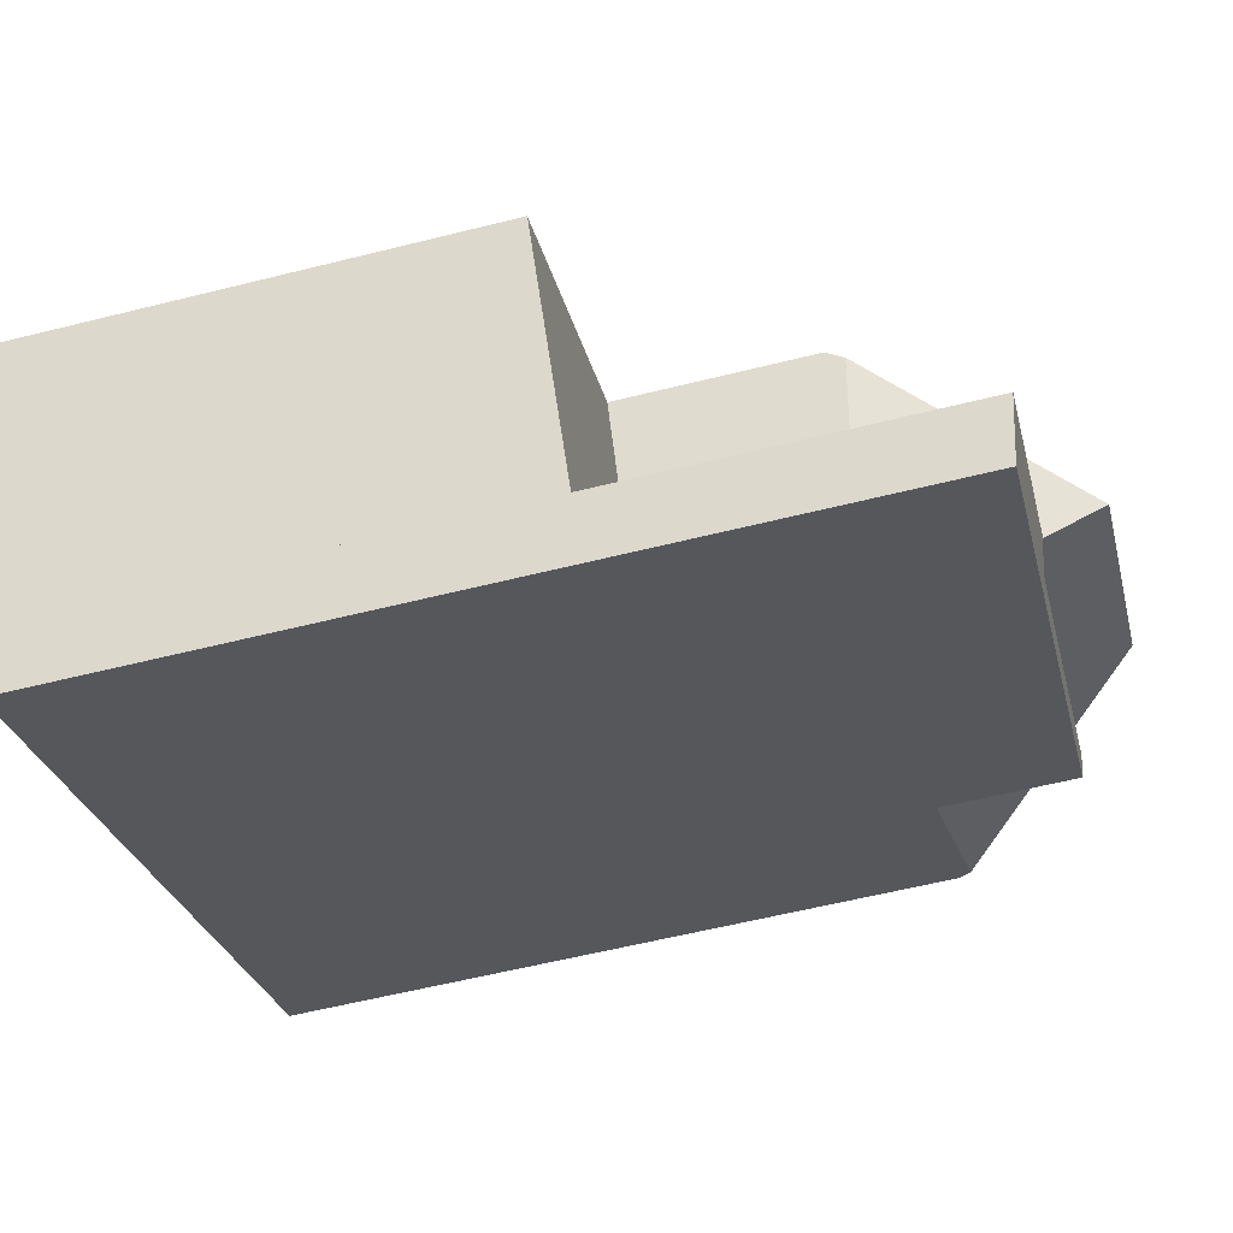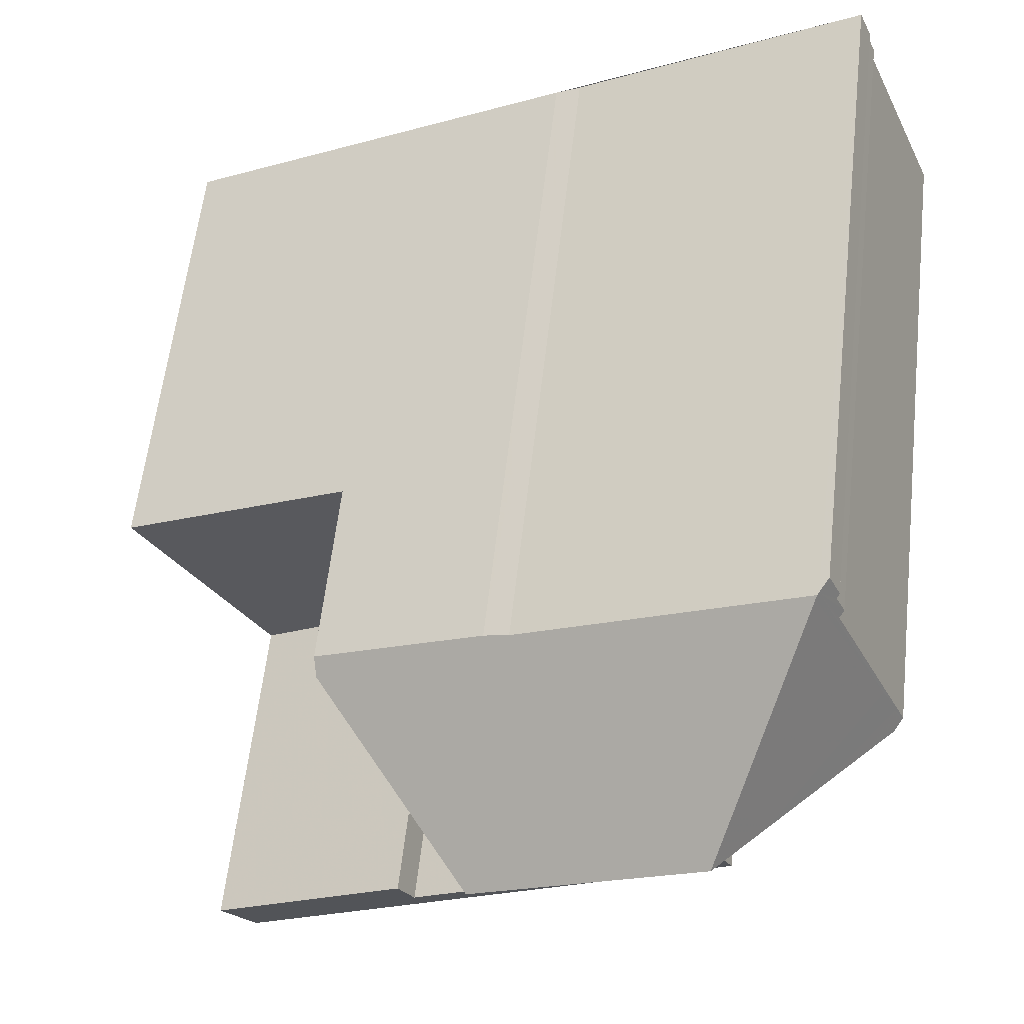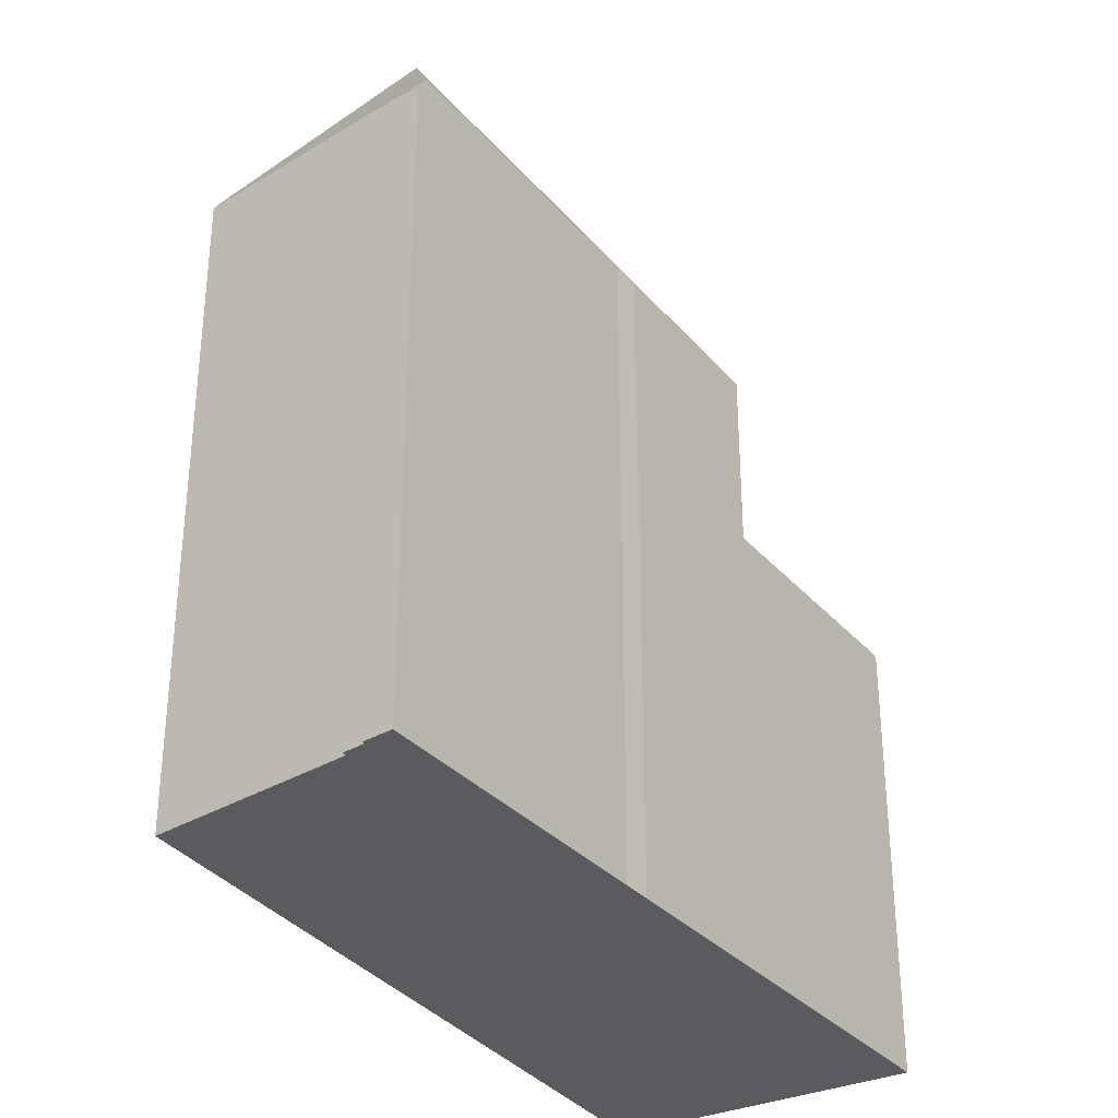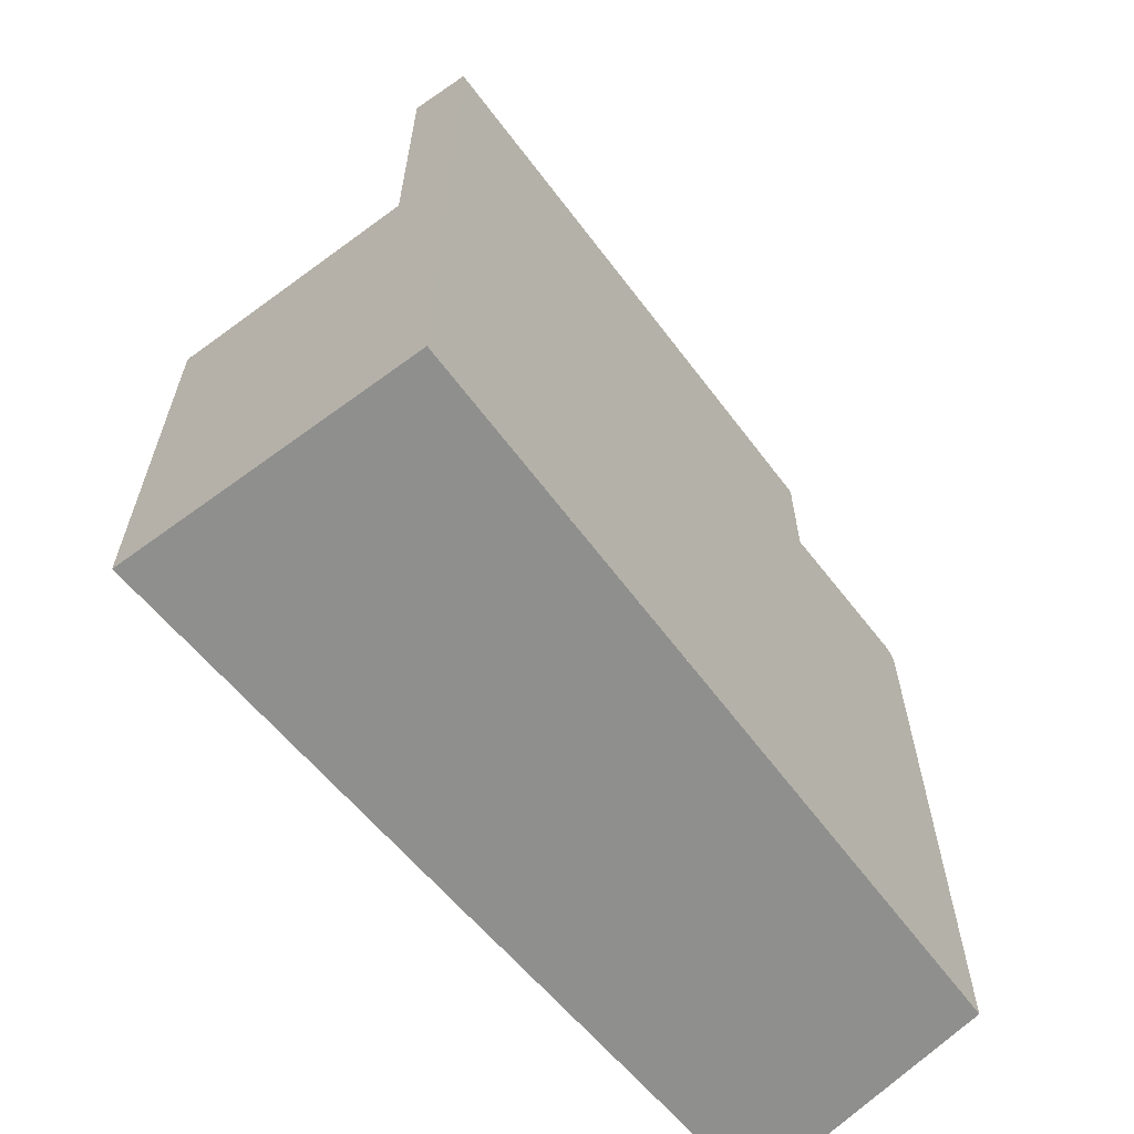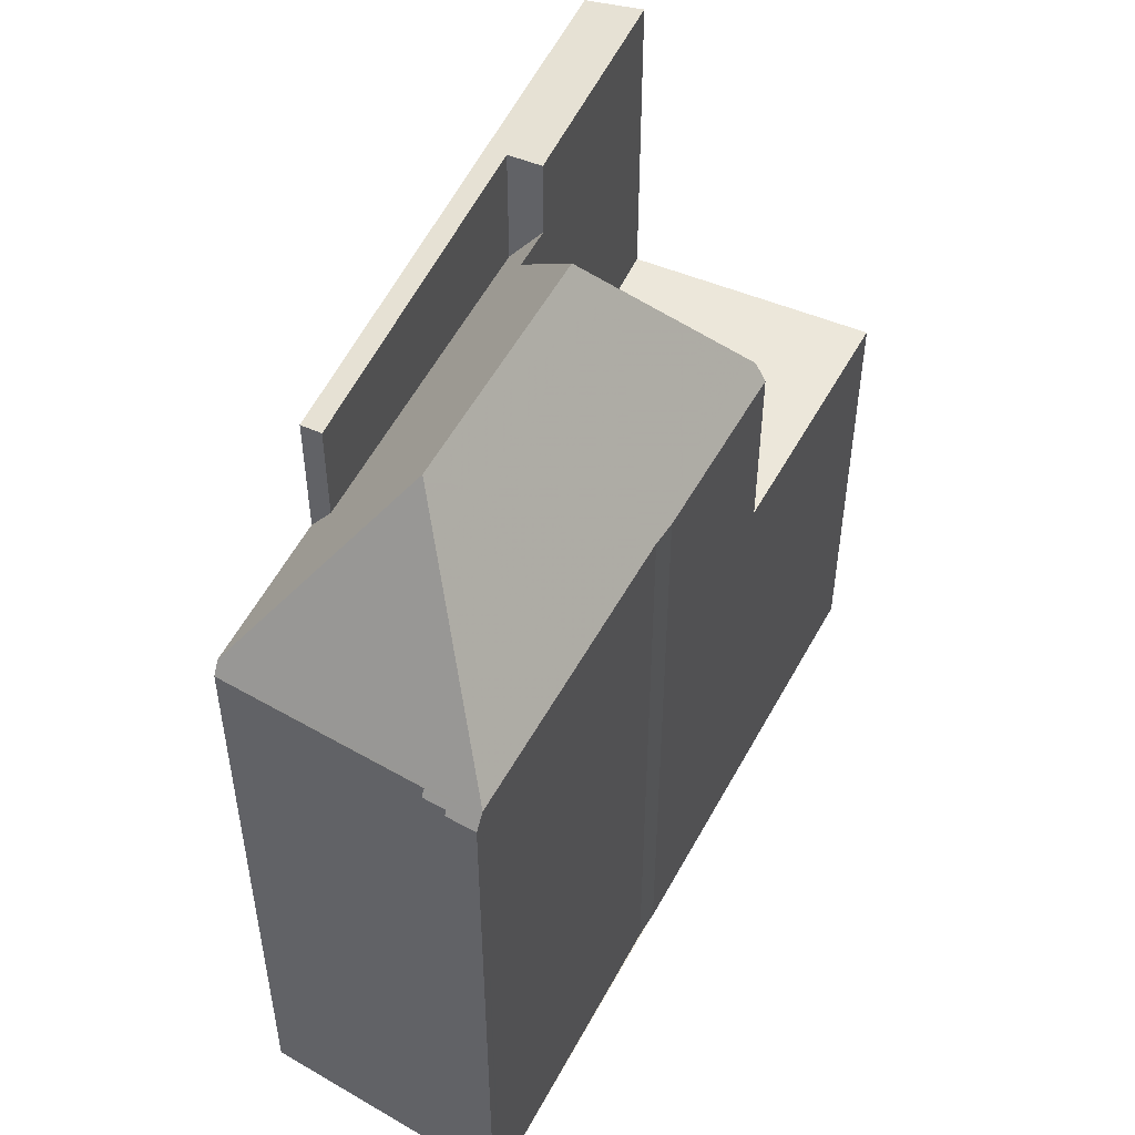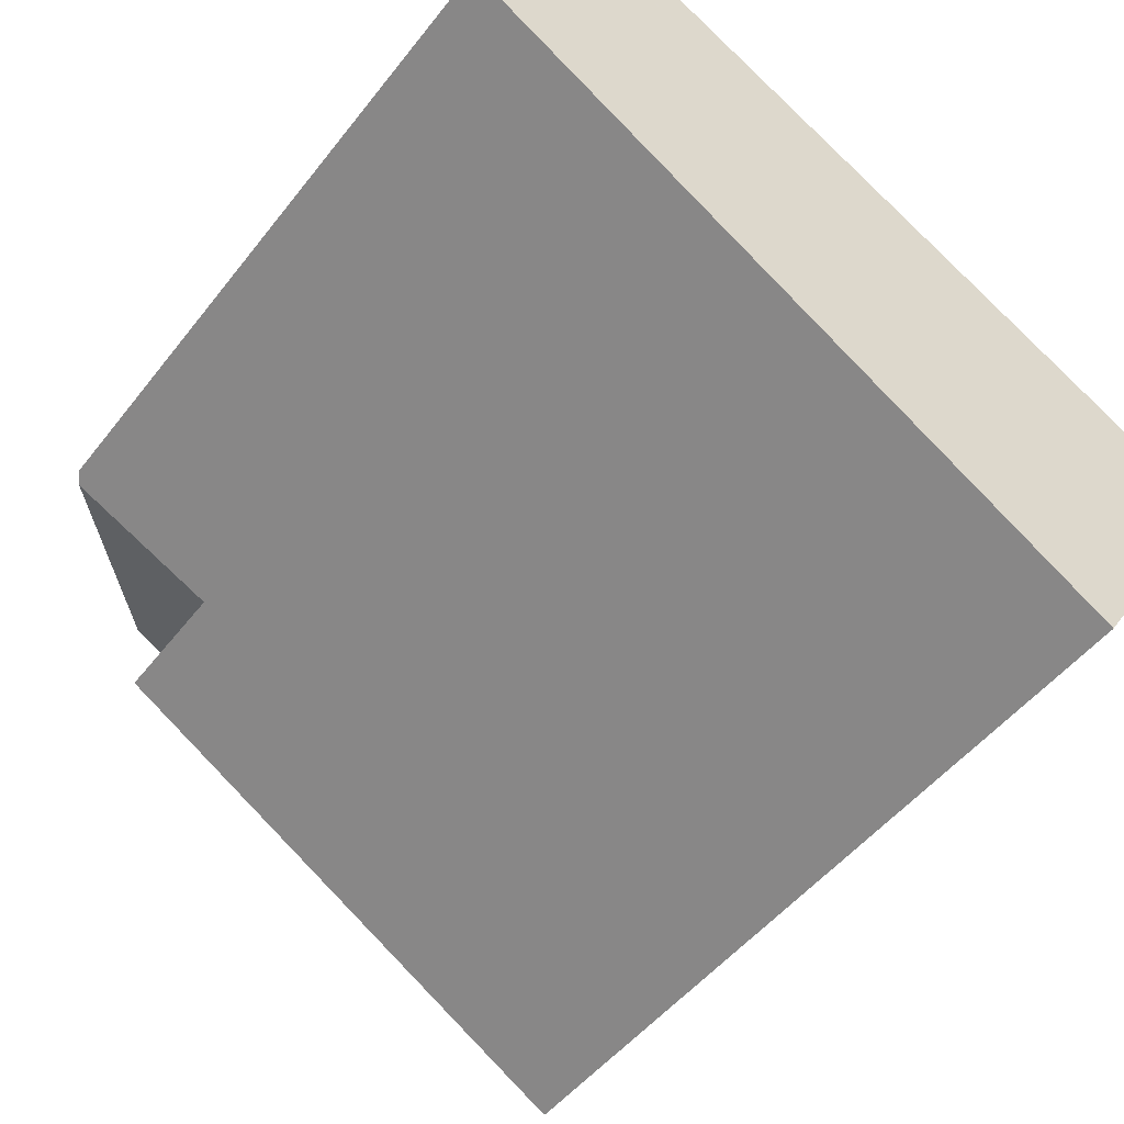
<metadata>
{"format":"obj","ext":"obj","renderer":"f3d","projection":"perspective","resolution":1024,"background":"white","views":[{"elev":-58.7,"azim":-75.5,"up":"+Y"},{"elev":59.5,"azim":6.5,"up":"+Y"},{"elev":-33.4,"azim":152.6,"up":"+Z"},{"elev":-65.1,"azim":-21.4,"up":"+Z"},{"elev":52.4,"azim":145.6,"up":"+Z"},{"elev":-48.5,"azim":144.1,"up":"+Y"}]}
</metadata>
<code>
v -306.3 -1321 8.935
v -306 -1321 8.974
v -311.7 -1324 6.281
v -309.5 -1327 10.68
v -302.1 -1319 8.834
v -302 -1319 8.824
v -302 -1319 8.885
v -301.9 -1319 8.876
v -301.9 -1319 8.969
v -300.8 -1322 8.928
v -306.4 -1323 10.95
v -306.2 -1323 11.67
v -302.5 -1321 10.93
v -300.9 -1322 9.102
v -303.2 -1321 11.68
v -300.9 -1322 9.102
v -309.9 -1327 9.467
v -302.8 -1323 8.932
v -306.2 -1323 11.67
v -302.3 -1319 9.051
v -303.2 -1321 11.68
v -308.6 -1322 8.875
v -309.9 -1327 6.316
v -307.3 -1325 6.348
v -308.6 -1322 6.321
v -309.9 -1327 6.316
v -308.6 -1322 6.321
v -306.7 -1323 11.09
v -303 -1321 11.08
v -309.9 -1327 10.81
v -302.8 -1323 10.71
v -306.4 -1323 10.95
v -302.5 -1321 10.93
v -306.7 -1323 11.09
v -310.3 -1323 6.299
v -308.7 -1326 6.33
v -305.8 -1325 10.7
v -305.9 -1325 10.75
v -306.2 -1323 11.67
v -308.7 -1326 6.33
v -306.7 -1325 9.752
v -306.9 -1325 9.001
v -308.5 -1322 9.109
v -303 -1321 11.08
v -302.3 -1319 9.051
v -303.2 -1321 11.68
v -311.7 -1324 6.281
v -310.3 -1323 6.3
v -302.3 -1319 9.092
v -308.5 -1322 6.321
v -302.1 -1319 8.833
v -308.5 -1322 6.321
v -308.5 -1322 8.926
v -302.3 -1319 9.092
v -307.3 -1325 10.82
v -306.7 -1325 9.752
v -301.9 -1322 10.19
v -306.7 -1325 9.752
v -301.2 -1321 8.94
v -301.9 -1322 10.19
v -309.9 -1327 10.81
v -307.3 -1325 9.702
v -307.3 -1325 8.8
v -307.3 -1325 6.348
v -308.5 -1322 9.109
v -308.5 -1322 9.109
v -307.3 -1325 9.702
v -307.3 -1325 6.348
v -307.3 -1325 8.8
v -307.3 -1325 8.8
v -307 -1326 10.69
v -307.3 -1325 10.82
v -307.3 -1325 10.82
v -307.1 -1325 10.74
v -307.3 -1325 9.702
v -307.1 -1325 8.988
v -308.5 -1322 8.926
v -308.6 -1322 8.875
v -305.9 -1325 10.75
v -307.1 -1325 10.74
v -303 -1323 10.76
v -306.9 -1325 9.001
v -301.3 -1322 9.506
v -307.1 -1325 8.988
v -303 -1323 9.356
v -307.1 -1325 10.74
v -309.7 -1327 10.73
v -307.1 -1325 8.988
v -300.9 -1322 8.932
v -301.3 -1322 9.506
v -302.2 -1319 9.016
v -301.2 -1321 8.976
v -302.3 -1319 9.016
v -301 -1322 8.968
v -300.8 -1322 8.964
v -303 -1321 11.45
v -302.8 -1321 10.94
v -302.2 -1322 9.424
v -302 -1323 9.004
v -303.1 -1321 11.51
v -303 -1321 11.45
v -303.3 -1321 11.08
v -304 -1320 9.048
v -304 -1320 9.015
v -302.5 -1322 10.13
v -303.1 -1321 11.51
v -303.4 -1322 10.94
v -303.6 -1321 11.68
v -302.8 -1323 10.71
v -303 -1323 10.76
v -303 -1323 10.76
v -302.8 -1323 8.932
v -303 -1323 9.356
v -303 -1323 9.356
v -303.2 -1322 10.07
v -303.6 -1321 11.68
v -304.3 -1320 9.039
v -303.8 -1321 11.08
v -304.3 -1320 9.008
v -309.9 -1327 6.316
v -311.7 -1324 6.281
v -309.9 -1327 6.316
v -309.7 -1327 10.73
v -309.5 -1327 10.68
v -309.9 -1327 10.81
v -309.9 -1327 9.468
v -309.9 -1327 10.81
v -311.7 -1324 6.281
v -310.1 -1323 6.303
v -311.5 -1324 6.286
v -308.5 -1322 9.1
v -308.5 -1322 6.323
v -308.5 -1322 9.1
v -308.5 -1322 6.323
v -308.4 -1322 9.242
v -308.4 -1322 9.242
v -311.5 -1324 6.286
v -305.7 -1320 9.002
v -305.5 -1320 8.984
v -306 -1321 8.974
v -306.3 -1321 8.935
v -306.3 -1321 1.776e-15
v -306 -1321 0
v -305.5 -1320 8.984
v -306 -1321 8.974
v -306 -1321 0
v -305.5 -1320 0
v -311.7 -1324 6.281
v -311.7 -1324 6.281
v -311.7 -1324 -8.882e-16
v -311.7 -1324 -8.882e-16
v -309.7 -1327 10.73
v -309.5 -1327 10.68
v -309.5 -1327 1.776e-15
v -309.7 -1327 0
v -302.1 -1319 8.833
v -302.1 -1319 8.834
v -302.1 -1319 0
v -302.1 -1319 0
v -302 -1319 8.885
v -302 -1319 8.824
v -302 -1319 0
v -302 -1319 0
v -301.9 -1319 8.876
v -302 -1319 8.885
v -302 -1319 0
v -301.9 -1319 0
v -301.9 -1319 8.969
v -301.9 -1319 8.876
v -301.9 -1319 0
v -301.9 -1319 0
v -301.2 -1321 8.94
v -301.9 -1319 8.969
v -301.9 -1319 0
v -301.2 -1321 0
v -300.8 -1322 8.964
v -300.8 -1322 8.928
v -300.8 -1322 -1.776e-15
v -300.8 -1322 0
v -302 -1323 9.004
v -300.9 -1322 9.102
v -300.9 -1322 0
v -302 -1323 0
v -302.3 -1319 9.016
v -302.3 -1319 9.051
v -302.3 -1319 0
v -302.3 -1319 0
v -311.5 -1324 6.286
v -309.9 -1327 6.316
v -309.9 -1327 -8.882e-16
v -311.5 -1324 0
v -308.6 -1322 6.321
v -310.3 -1323 6.299
v -310.3 -1323 8.882e-16
v -308.6 -1322 0
v -307 -1326 10.69
v -305.8 -1325 10.7
v -305.8 -1325 0
v -307 -1326 0
v -311.7 -1324 6.281
v -311.7 -1324 6.281
v -311.7 -1324 0
v -311.7 -1324 -8.882e-16
v -302 -1319 8.824
v -302.1 -1319 8.833
v -302.1 -1319 0
v -302 -1319 0
v -300.9 -1322 8.932
v -301.2 -1321 8.94
v -301.2 -1321 0
v -300.9 -1322 0
v -309.5 -1327 10.68
v -307 -1326 10.69
v -307 -1326 0
v -309.5 -1327 0
v -306.3 -1321 8.935
v -308.6 -1322 8.875
v -308.6 -1322 0
v -306.3 -1321 1.776e-15
v -309.9 -1327 10.81
v -309.7 -1327 10.73
v -309.7 -1327 0
v -309.9 -1327 0
v -300.8 -1322 8.928
v -300.9 -1322 8.932
v -300.9 -1322 0
v -300.8 -1322 -1.776e-15
v -302.1 -1319 8.834
v -302.3 -1319 9.016
v -302.3 -1319 0
v -302.1 -1319 0
v -300.9 -1322 9.102
v -300.8 -1322 8.964
v -300.8 -1322 0
v -300.9 -1322 0
v -302.8 -1323 8.932
v -302 -1323 9.004
v -302 -1323 0
v -302.8 -1323 0
v -302.3 -1319 9.051
v -304 -1320 9.015
v -304 -1320 0
v -302.3 -1319 0
v -305.8 -1325 10.7
v -302.8 -1323 10.71
v -302.8 -1323 0
v -305.8 -1325 0
v -304 -1320 9.015
v -304.3 -1320 9.008
v -304.3 -1320 0
v -304 -1320 0
v -309.5 -1327 10.68
v -309.5 -1327 10.68
v -309.5 -1327 0
v -309.5 -1327 1.776e-15
v -310.3 -1323 6.299
v -311.7 -1324 6.281
v -311.7 -1324 -8.882e-16
v -310.3 -1323 8.882e-16
v -311.7 -1324 6.281
v -311.5 -1324 6.286
v -311.5 -1324 0
v -311.7 -1324 0
v -304.3 -1320 9.008
v -305.5 -1320 8.984
v -305.5 -1320 0
v -304.3 -1320 0
v -309.5 -1327 0
v -311.7 -1324 0
v -306.3 -1321 0
v -306 -1321 0
v -302.1 -1319 0
v -302 -1319 0
v -302 -1319 0
v -301.9 -1319 0
v -301.9 -1319 0
v -300.8 -1322 0
f 108 15 96 97 107
f 130 121 48 129
f 113 98 99 112
f 92 60 33 29 49 91
f 85 18 31 81
f 28 19 32
f 100 29 33 101
f 53 22 27 50
f 129 48 52 132
f 79 37 71 86
f 75 41 70
f 74 38 42 76
f 102 44 106
f 128 35 48 121
f 91 49 20 93
f 48 35 25 52
f 107 97 105 115
f 94 90 60 92
f 134 64 63 133
f 131 66 136
f 68 40 70
f 124 4 87 123
f 122 26 17 126
f 126 17 30 125
f 103 54 44 102
f 104 45 54 103
f 115 105 98 113
f 84 67 56 82
f 123 87 61 127
f 80 55 62 88
f 95 16 90 94
f 91 51 6 7 8 9 59 92
f 93 5 51 91
f 92 59 89 94
f 94 89 10 95
f 96 13 97
f 98 83 14 99
f 101 21 100
f 135 65 77 138
f 138 77 78 1 2 139
f 105 57 83 98
f 116 39 34 118
f 97 13 57 105
f 107 11 12 108
f 109 37 79 110
f 114 42 38 111
f 113 82 56 115
f 115 56 11 107
f 117 103 102 118
f 119 104 103 117
f 118 102 106 46 116
f 137 47 121 130
f 123 86 71 124
f 126 75 70 40 122
f 125 73 75 126
f 127 72 86 123
f 121 47 3 128
f 129 36 120 130
f 132 24 36 129
f 133 43 53 50 134
f 136 28 32 58 69 131
f 130 120 23 137
f 138 117 118 34 135
f 139 119 117 138
f 141 142 143 140
f 145 146 147 144
f 149 150 151 148
f 153 154 155 152
f 157 158 159 156
f 161 162 163 160
f 165 166 167 164
f 169 170 171 168
f 173 174 175 172
f 177 178 179 176
f 181 182 183 180
f 185 186 187 184
f 189 190 191 188
f 193 194 195 192
f 197 198 199 196
f 201 202 203 200
f 205 206 207 204
f 209 210 211 208
f 213 214 215 212
f 217 218 219 216
f 221 222 223 220
f 225 226 227 224
f 229 230 231 228
f 233 234 235 232
f 237 238 239 236
f 241 242 243 240
f 245 246 247 244
f 249 250 251 248
f 253 254 255 252
f 257 258 259 256
f 261 262 263 260
f 265 266 267 264
f 269 270 271 272 273 274 275 276 277 268

</code>
